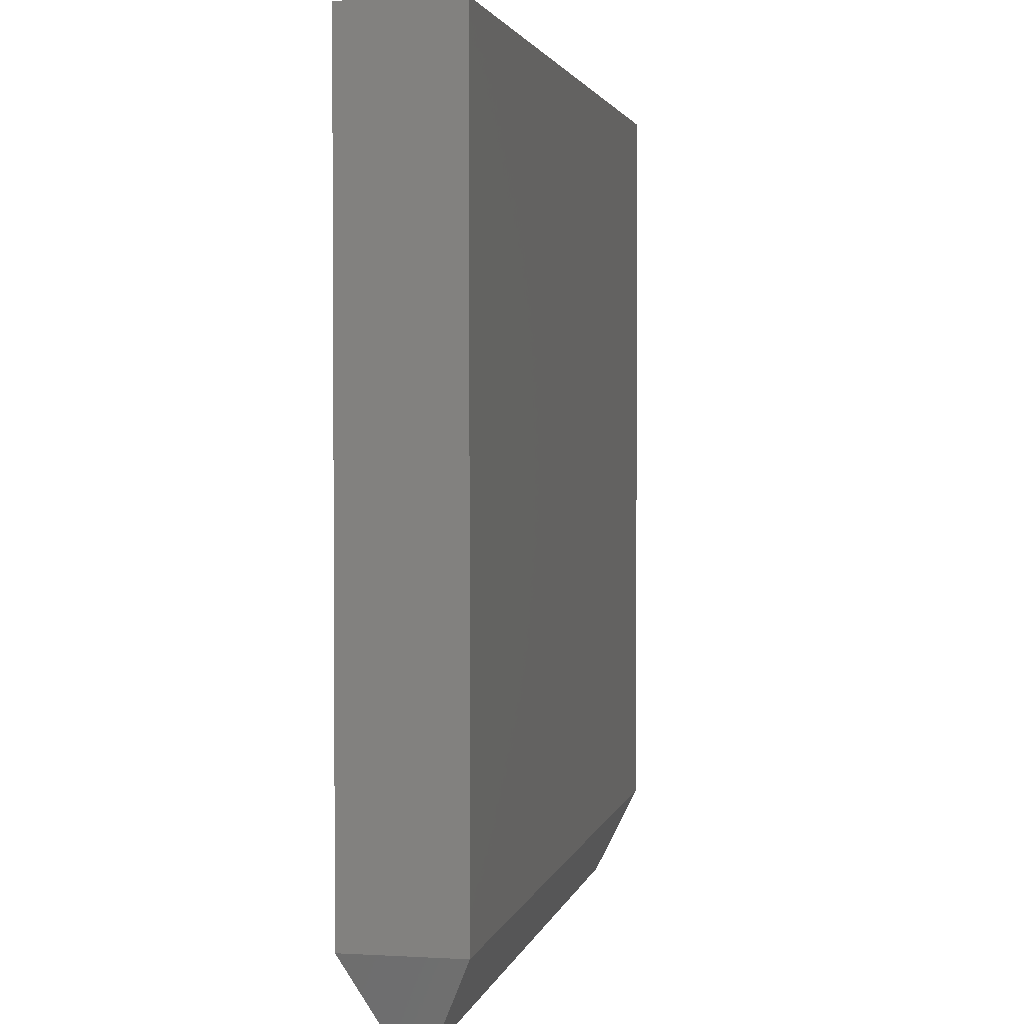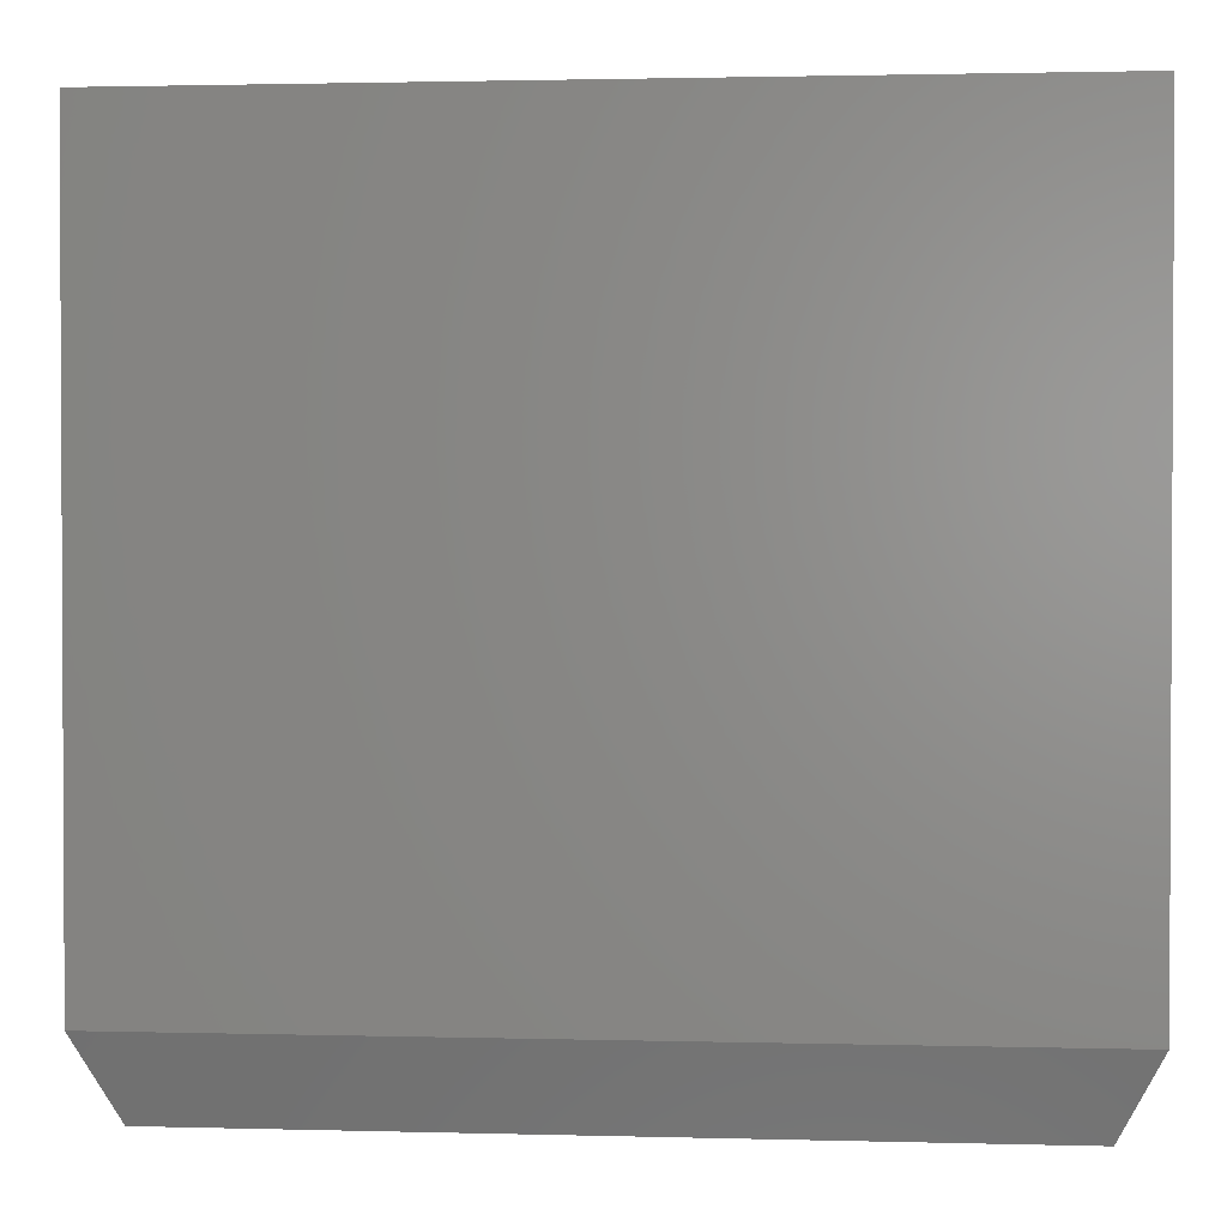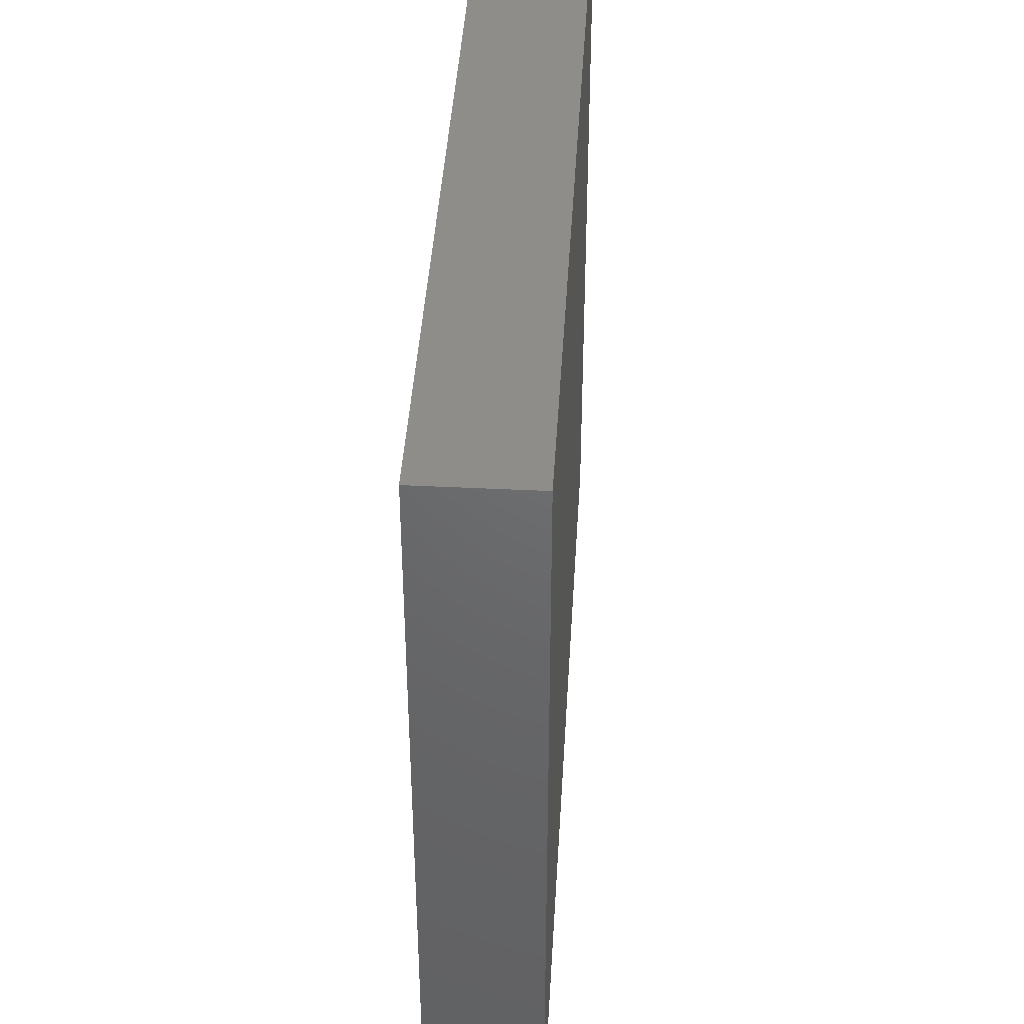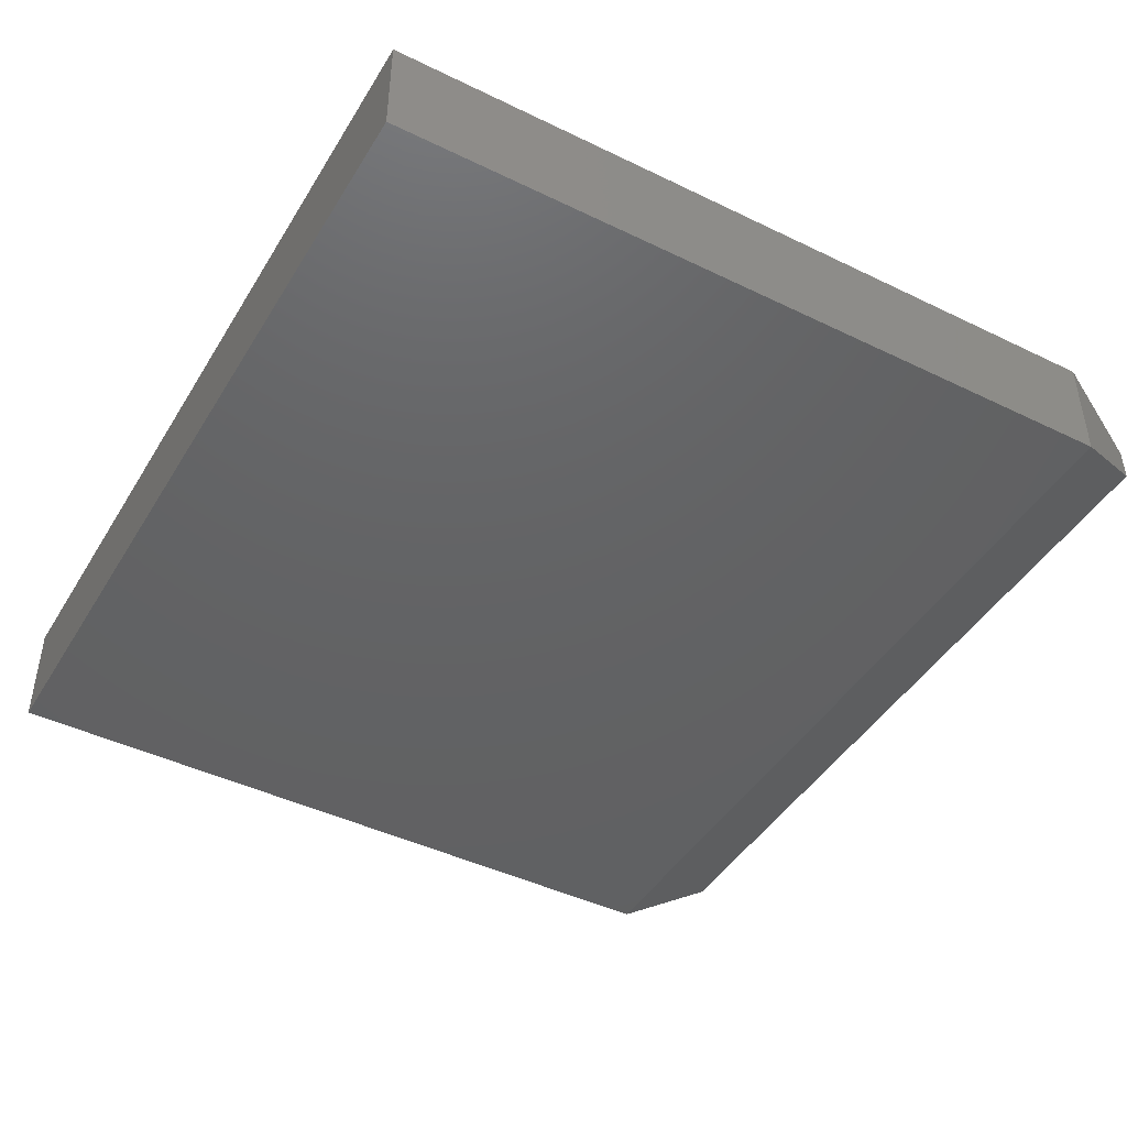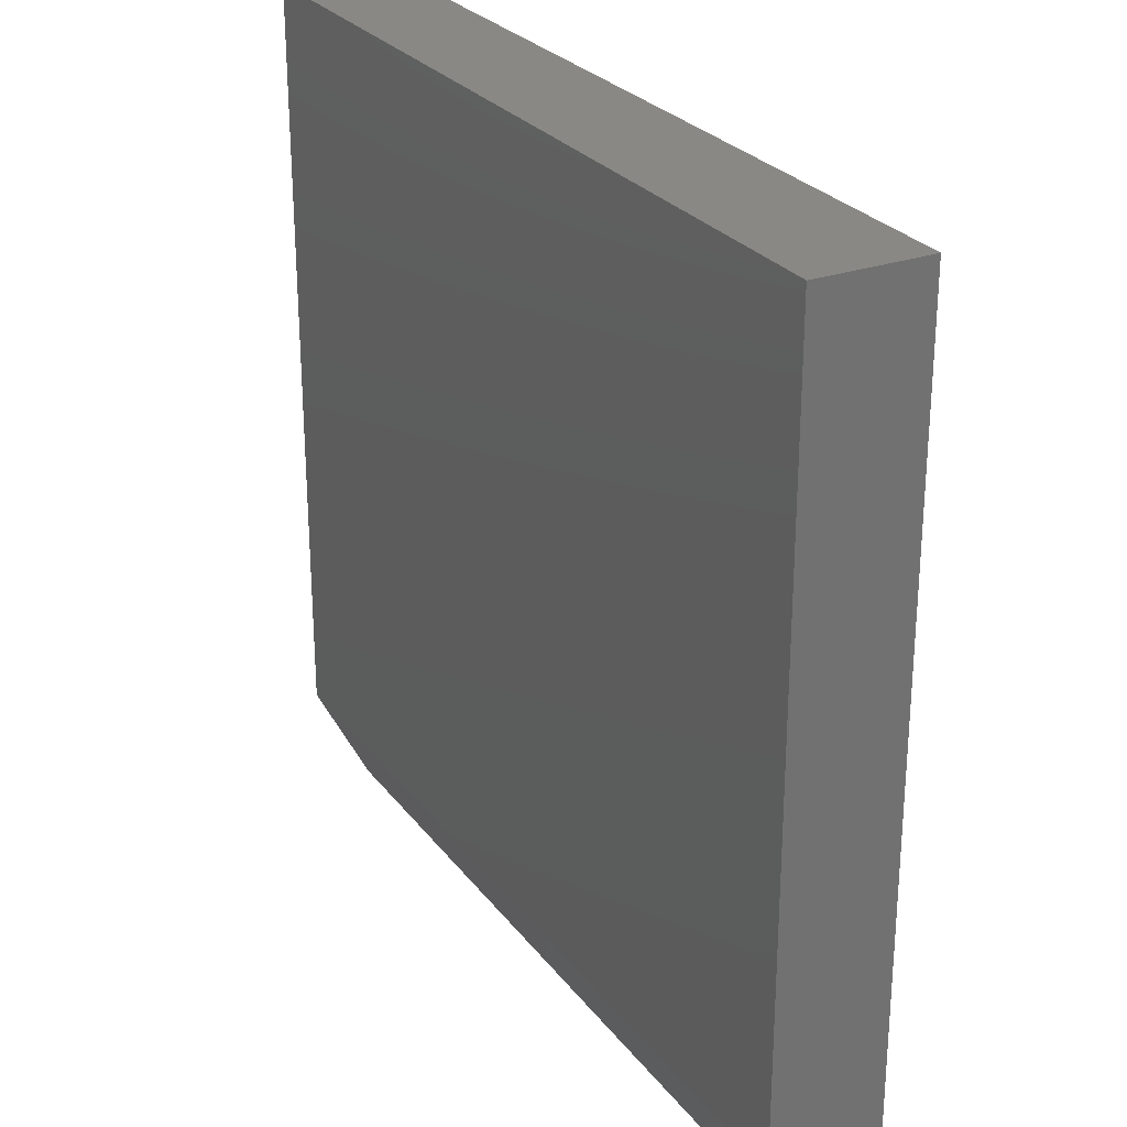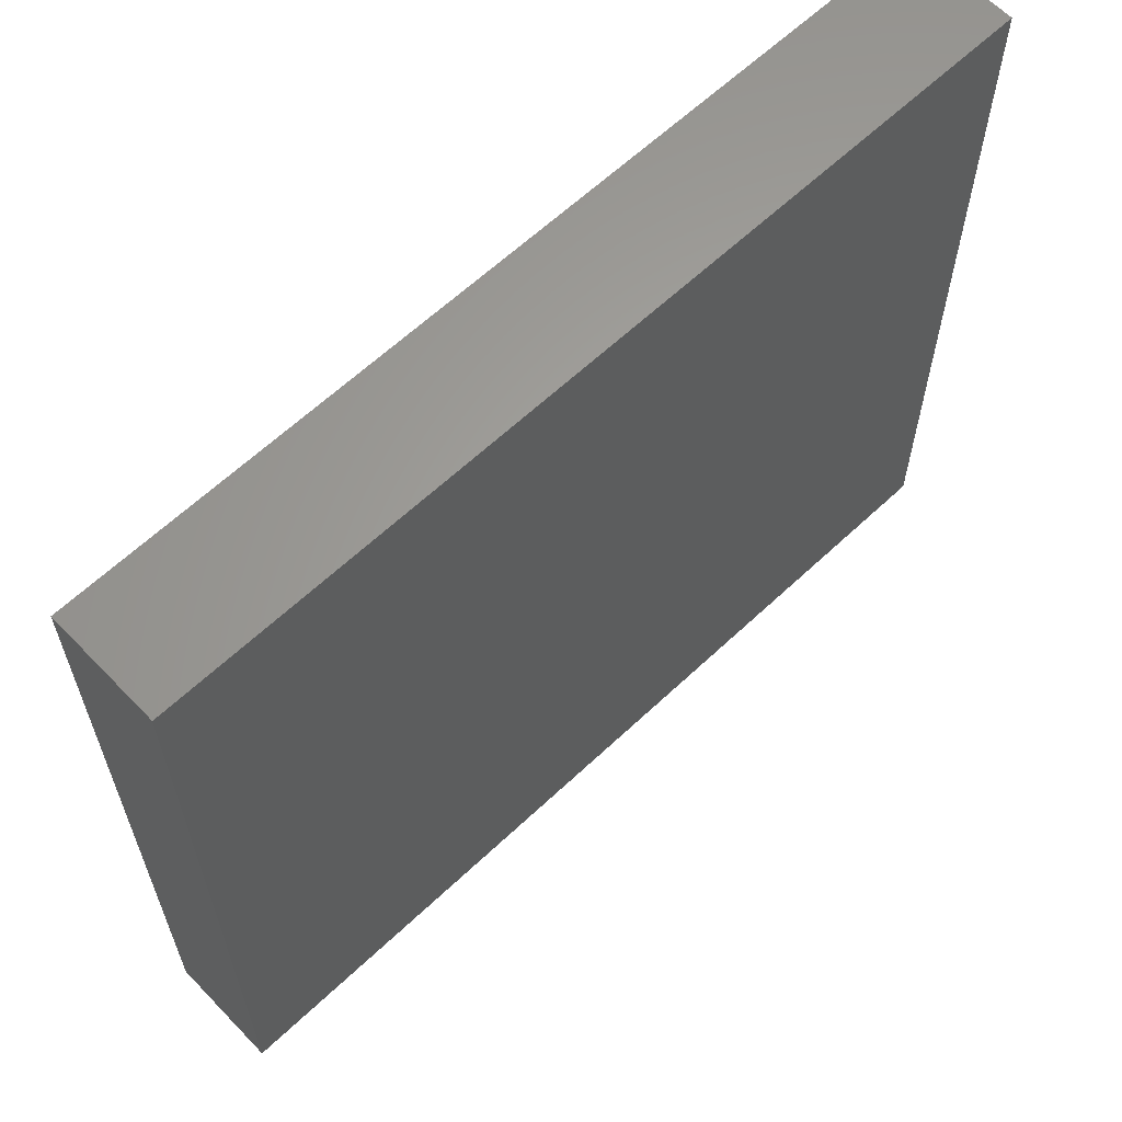
<metadata>
{"format":"stl","ext":"stl","renderer":"f3d","projection":"perspective","resolution":1024,"background":"white","views":[{"elev":2.4,"azim":-78.5,"up":"+Z"},{"elev":1.7,"azim":5.6,"up":"+Z"},{"elev":42.2,"azim":93.4,"up":"+Z"},{"elev":-44.5,"azim":60.5,"up":"+Y"},{"elev":26.8,"azim":-118.8,"up":"+Z"},{"elev":62.4,"azim":-43.7,"up":"+Z"}]}
</metadata>
<code>
# stl→obj: 12 verts, 20 faces
v -0.75 -0.1328 -0.3047
v 0.3047 -0.1328 -0.3047
v -0.75 -0.1328 0.604
v 0.3047 -0.1328 0.604
v -0.75 5.638e-18 -0.3047
v -0.75 5.608e-17 0.604
v 0.3047 1.227e-16 -0.3047
v 0.3047 1.732e-16 0.604
v -0.7031 -0.08594 -0.4062
v -0.7031 -0.04688 -0.4062
v 0.2578 -0.08594 -0.4062
v 0.2578 -0.04688 -0.4062
f 1 2 3
f 3 2 4
f 5 6 7
f 7 6 8
f 3 6 1
f 1 6 5
f 2 7 4
f 4 7 8
f 9 10 11
f 11 10 12
f 1 5 9
f 9 5 10
f 7 12 5
f 5 12 10
f 7 2 12
f 12 2 11
f 2 1 11
f 11 1 9
f 4 8 3
f 3 8 6

</code>
